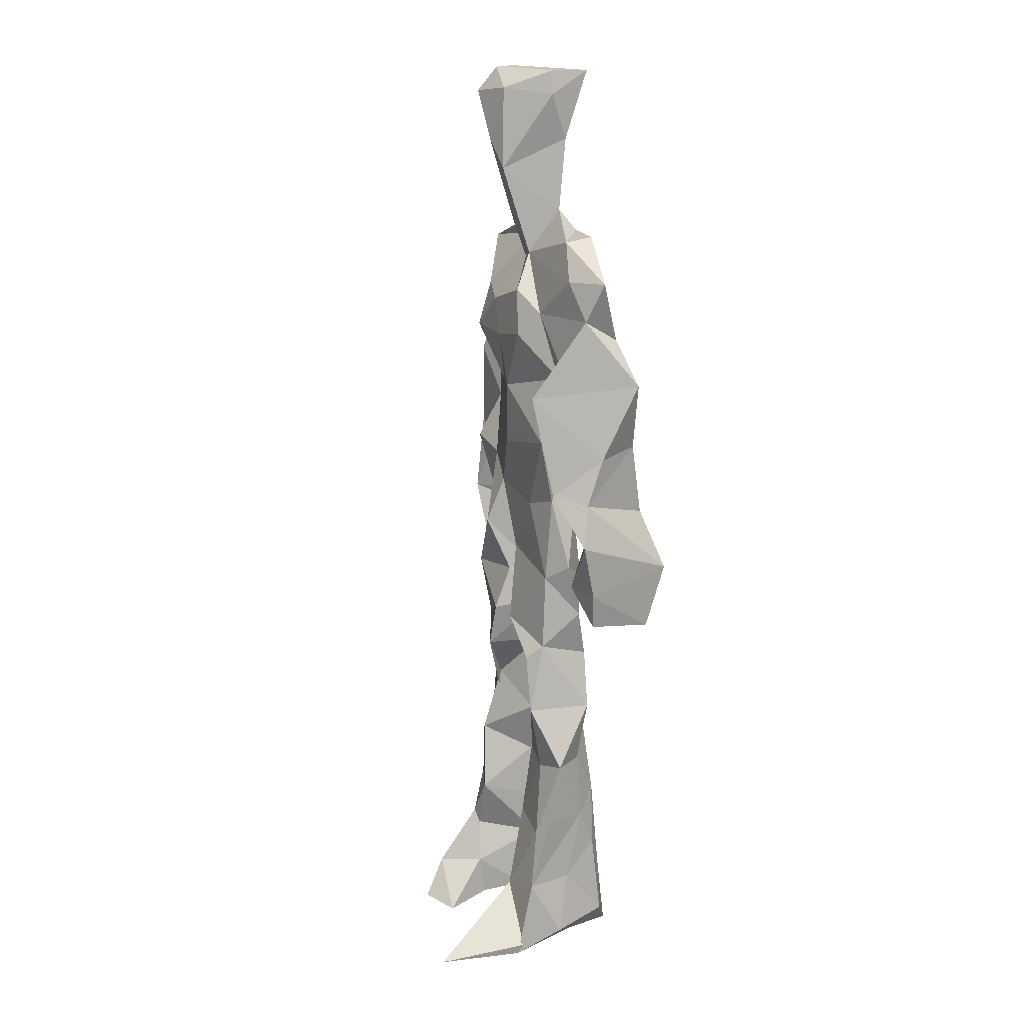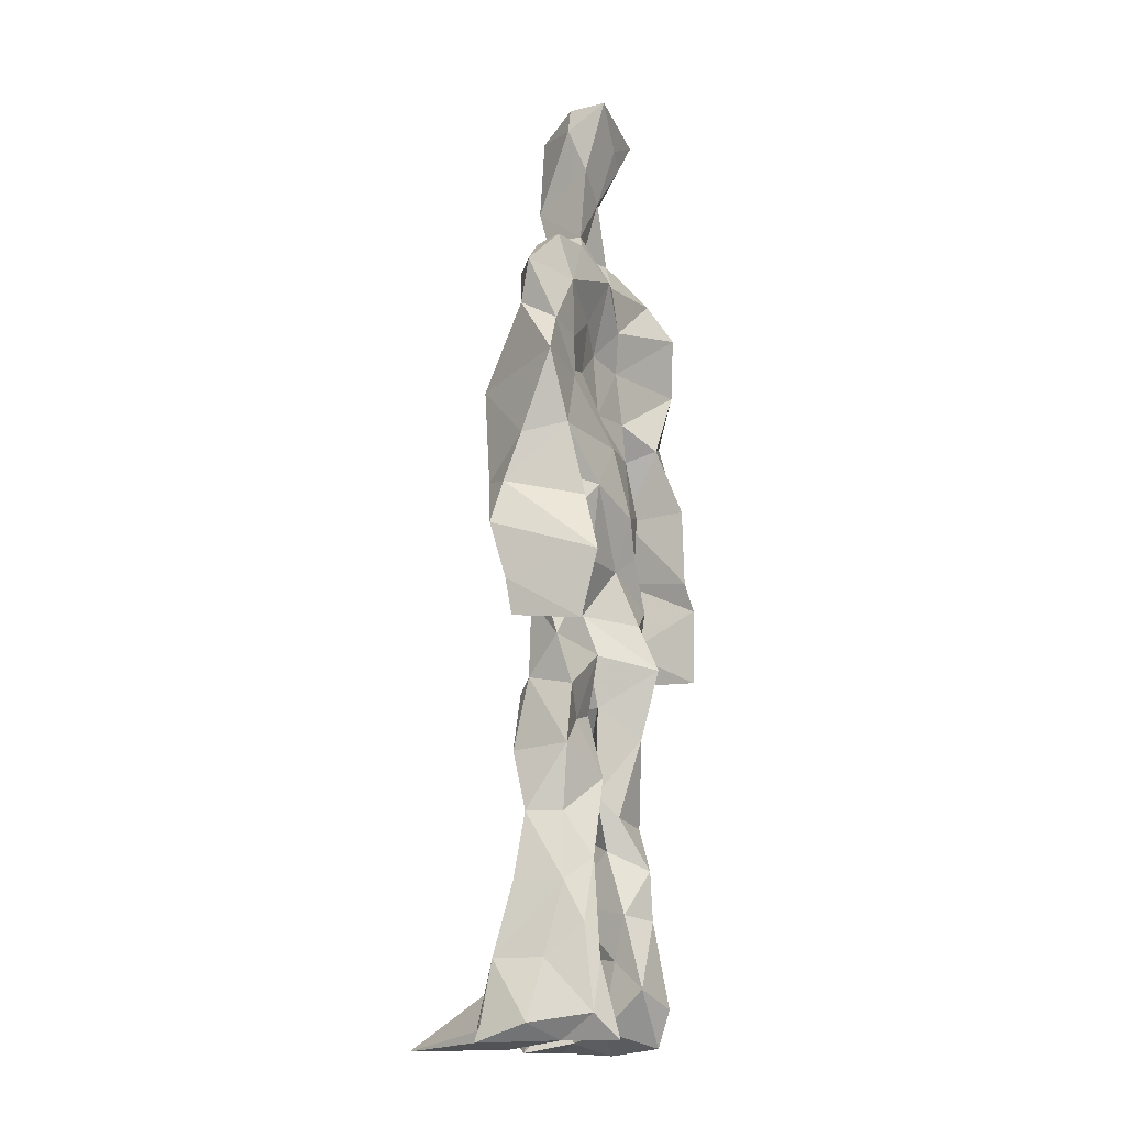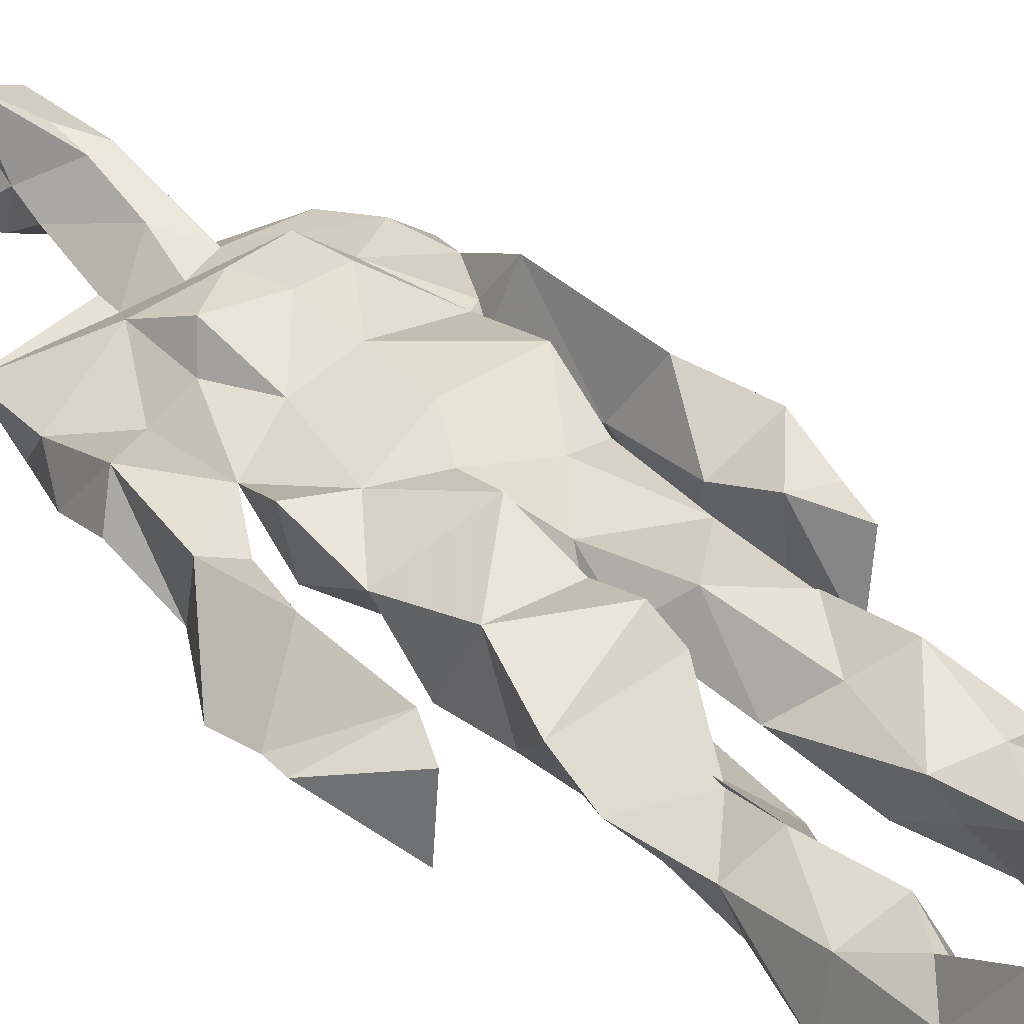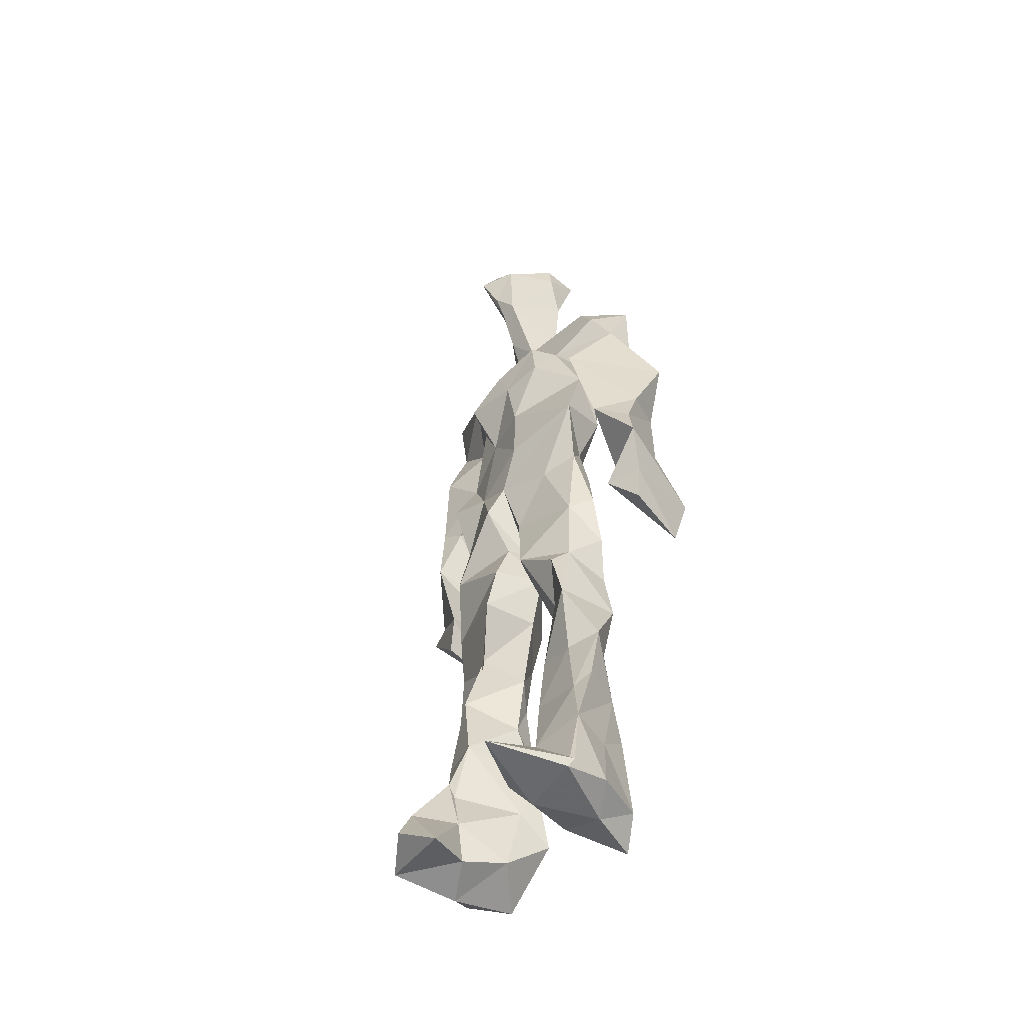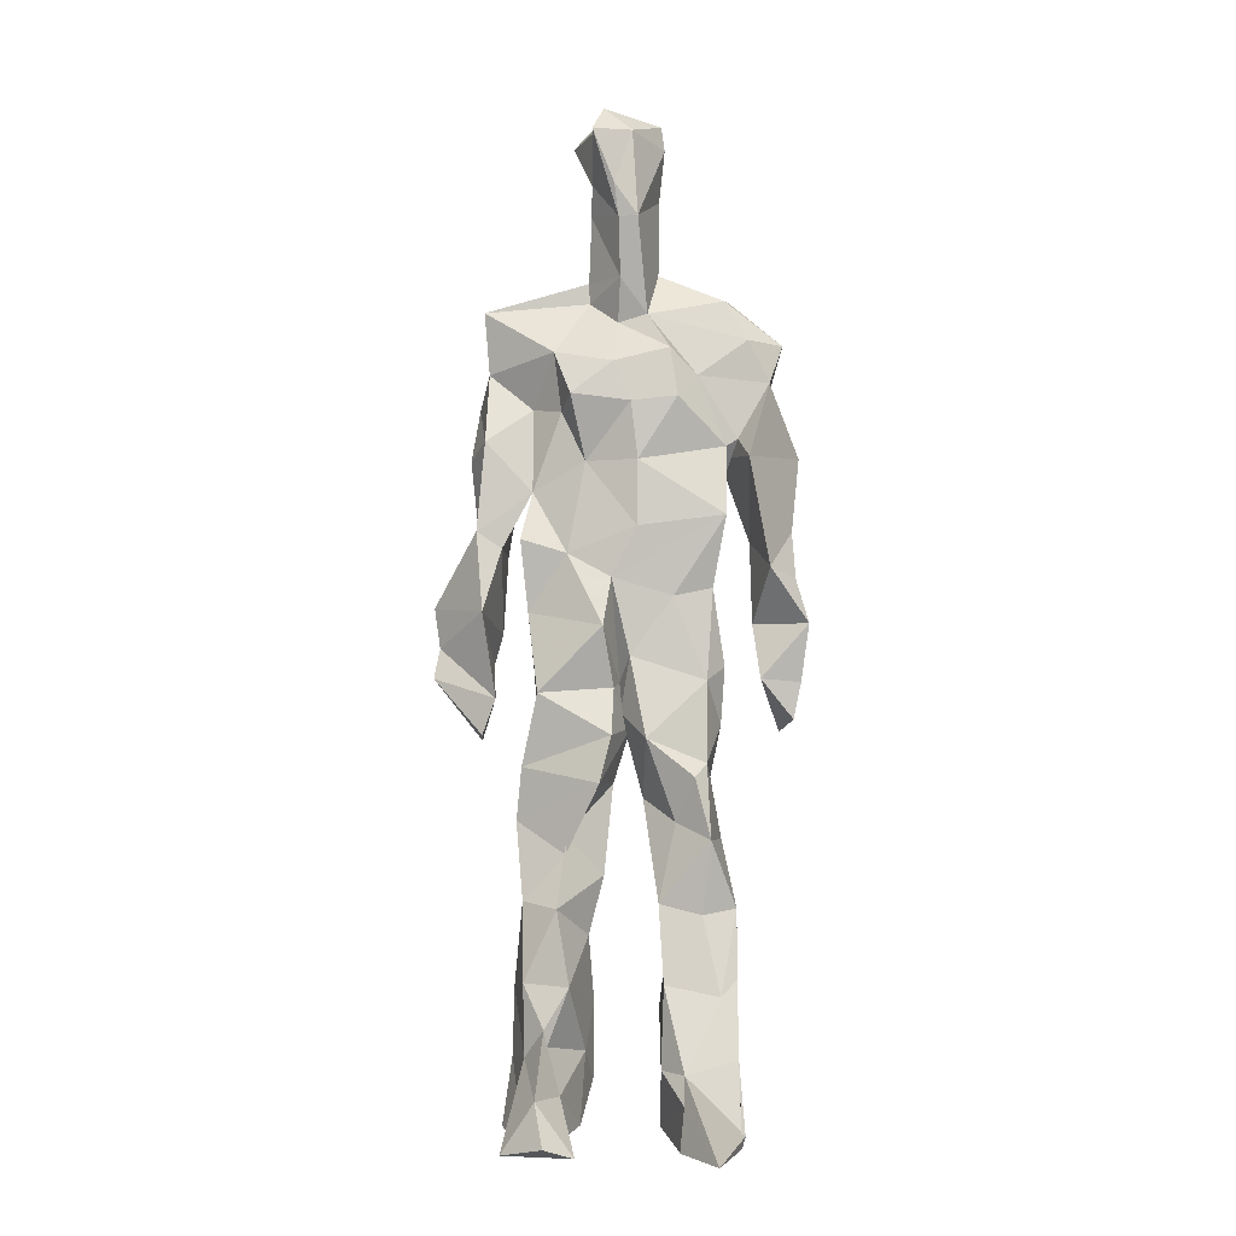
<metadata>
{"format":"obj","ext":"obj","renderer":"f3d","projection":"perspective","resolution":1024,"background":"white","views":[{"elev":12.7,"azim":69.5,"up":"+Y"},{"elev":-15.0,"azim":117.3,"up":"+Y"},{"elev":38.1,"azim":-38.3,"up":"+Z"},{"elev":-50.3,"azim":47.6,"up":"+Y"},{"elev":-6.8,"azim":2.3,"up":"+Y"}]}
</metadata>
<code>
v 0.4696 0.2336 0.4719
v 0.5713 0.3657 0.4545
v 0.475 0.4861 0.4588
v 0.5073 0.786 0.4757
v 0.3733 0.6838 0.446
v 0.3802 0.3998 0.4802
v 0.5591 0.2184 0.4401
v 0.5804 0.3132 0.4545
v 0.5855 0.7705 0.4822
v 0.5185 0.3948 0.5131
v 0.4216 0.4582 0.4549
v 0.4147 0.3723 0.4958
v 0.4717 0.8457 0.4807
v 0.492 0.7112 0.5188
v 0.505 0.4643 0.5018
v 0.5951 0.06647 0.5333
v 0.6051 0.6282 0.5234
v 0.379 0.7643 0.4743
v 0.4455 0.2551 0.5148
v 0.4599 0.4368 0.443
v 0.5618 0.1342 0.4334
v 0.6183 0.5162 0.4178
v 0.416 0.2618 0.4945
v 0.4725 0.8713 0.4897
v 0.5293 0.8642 0.4606
v 0.5288 0.0773 0.4732
v 0.5803 0.6402 0.4468
v 0.4071 0.1913 0.4635
v 0.5302 0.1257 0.505
v 0.4099 0.3281 0.4868
v 0.5772 0.6002 0.4567
v 0.5313 0.5533 0.4475
v 0.5688 0.375 0.4977
v 0.4135 0.5621 0.5074
v 0.4384 0.6032 0.4652
v 0.5199 0.7572 0.4941
v 0.5727 0.257 0.462
v 0.4782 0.5335 0.4415
v 0.3968 0.5596 0.4264
v 0.4192 0.1357 0.5087
v 0.4166 0.2956 0.4813
v 0.5148 0.3474 0.4674
v 0.4971 0.7876 0.5019
v 0.5926 0.2557 0.4879
v 0.4955 0.8435 0.4654
v 0.3888 0.7364 0.4367
v 0.4192 0.5018 0.4917
v 0.586 0.582 0.5068
v 0.4383 0.1448 0.5181
v 0.4544 0.9164 0.45
v 0.582 0.7314 0.4475
v 0.5462 0.06205 0.5271
v 0.5738 0.6503 0.4547
v 0.5414 0.5145 0.501
v 0.5326 0.1937 0.5047
v 0.415 0.05893 0.4944
v 0.5775 0.1987 0.4594
v 0.4561 0.1924 0.5187
v 0.4133 0.09685 0.4929
v 0.382 0.6485 0.4919
v 0.4032 0.06262 0.5511
v 0.4956 0.4436 0.4825
v 0.4283 0.257 0.4593
v 0.4917 0.4376 0.5035
v 0.4397 0.6398 0.4678
v 0.4263 0.4045 0.4605
v 0.5917 0.0822 0.4868
v 0.4471 0.672 0.4966
v 0.4899 0.3592 0.4702
v 0.4745 0.9092 0.5295
v 0.5101 0.4364 0.4758
v 0.4807 0.3574 0.5212
v 0.4668 0.1383 0.4663
v 0.6235 0.6997 0.4776
v 0.584 0.4569 0.4769
v 0.4411 0.7221 0.505
v 0.4555 0.3952 0.426
v 0.3748 0.5717 0.4893
v 0.3368 0.449 0.4642
v 0.598 0.0759 0.5287
v 0.6055 0.7355 0.4873
v 0.4292 0.06437 0.4425
v 0.3848 0.4648 0.4212
v 0.5624 0.7024 0.4993
v 0.5933 0.1348 0.518
v 0.5283 0.2594 0.493
v 0.49 0.5294 0.5093
v 0.4525 0.5507 0.5027
v 0.4541 0.2158 0.4371
v 0.4176 0.1954 0.5064
v 0.4677 0.6292 0.5007
v 0.5313 0.9277 0.4403
v 0.4805 0.7622 0.4582
v 0.3723 0.5776 0.4455
v 0.5781 0.6781 0.4481
v 0.5046 0.4062 0.472
v 0.5114 0.572 0.5139
v 0.3833 0.7104 0.4698
v 0.4391 0.07014 0.5779
v 0.493 0.8632 0.5238
v 0.4836 0.4873 0.5245
v 0.3673 0.6359 0.4629
v 0.5368 0.2875 0.4424
v 0.487 0.6359 0.47
v 0.4314 0.105 0.5589
v 0.4288 0.09743 0.4316
v 0.5278 0.6638 0.4659
v 0.4695 0.7727 0.4685
v 0.5318 0.9272 0.4755
v 0.5346 0.9055 0.4764
v 0.4559 0.5008 0.4484
v 0.456 0.683 0.5227
v 0.6494 0.6417 0.4351
v 0.5491 0.06813 0.4212
v 0.4174 0.5522 0.464
v 0.5587 0.5583 0.4669
v 0.5428 0.34 0.4645
v 0.5645 0.0685 0.4685
v 0.5708 0.1639 0.4435
v 0.504 0.7575 0.4494
v 0.3963 0.5571 0.4858
v 0.6192 0.6815 0.4451
v 0.4464 0.1727 0.4385
v 0.4686 0.2632 0.46
v 0.4748 0.8848 0.4531
v 0.5126 0.8367 0.518
v 0.4583 0.3334 0.4423
v 0.5461 0.7797 0.4565
v 0.4287 0.4328 0.512
v 0.546 0.06516 0.5526
v 0.4966 0.4179 0.4862
v 0.4934 0.896 0.4484
v 0.5589 0.3627 0.5111
v 0.5396 0.7236 0.5134
v 0.6354 0.735 0.464
v 0.4825 0.283 0.4755
v 0.5926 0.1982 0.499
v 0.5864 0.6432 0.4898
v 0.6337 0.4632 0.3985
v 0.3356 0.5104 0.4525
v 0.5255 0.7124 0.461
v 0.6441 0.5304 0.4827
v 0.5266 0.3984 0.4518
v 0.5712 0.09004 0.4351
v 0.6547 0.4921 0.4897
v 0.4717 0.1133 0.4377
v 0.4358 0.1583 0.5228
v 0.5498 0.1229 0.5255
v 0.6415 0.4127 0.4752
v 0.5768 0.06071 0.6063
v 0.4633 0.06116 0.5579
v 0.6221 0.5378 0.5087
v 0.6266 0.5811 0.4299
v 0.648 0.4438 0.4778
v 0.4689 0.7905 0.4695
v 0.4965 0.5968 0.4497
v 0.3811 0.5021 0.499
v 0.4948 0.6914 0.4708
v 0.4223 0.6051 0.4872
v 0.508 0.9116 0.5157
v 0.3412 0.4754 0.4572
v 0.4732 0.1772 0.4534
v 0.4063 0.1347 0.4698
v 0.596 0.6493 0.4892
v 0.4518 0.2995 0.5
v 0.3751 0.3985 0.4268
v 0.4653 0.7224 0.459
v 0.4633 0.07886 0.479
v 0.4526 0.3166 0.499
v 0.5217 0.4876 0.46
v 0.4083 0.7684 0.4548
v 0.5644 0.2502 0.498
v 0.5718 0.3114 0.5111
v 0.528 0.1757 0.4697
v 0.4963 0.836 0.5168
v 0.5121 0.6283 0.514
v 0.5805 0.4085 0.4643
v 0.5815 0.1353 0.476
v 0.5744 0.5222 0.491
v 0.3919 0.4302 0.4871
v 0.6074 0.494 0.4669
v 0.6309 0.4063 0.4153
v 0.3927 0.4907 0.4265
v 0.4484 0.06943 0.5159
v 0.5494 0.09969 0.5383
v 0.5892 0.7752 0.4583
v 0.5424 0.3264 0.4918
v 0.6138 0.4462 0.4864
v 0.5297 0.109 0.4473
v 0.4217 0.6785 0.4749
v 0.5793 0.1843 0.508
v 0.6417 0.5728 0.4669
v 0.5692 0.4441 0.4952
v 0.6058 0.5646 0.4601
v 0.5692 0.509 0.4659
v 0.4493 0.1061 0.5221
v 0.4862 0.9326 0.4974
v 0.5459 0.6817 0.5157
v 0.4904 0.3971 0.5182
v 0.477 0.9158 0.5033
v 0.5619 0.4452 0.4559
v 0.3976 0.07688 0.4655
v 0.4837 0.9315 0.5137
v 0.4093 0.6194 0.4467
v 0.5067 0.677 0.5192
v 0.5369 0.2439 0.4712
v 0.5287 0.7974 0.4666
v 0.4531 0.6866 0.4676
v 0.4947 0.7514 0.4877
v 0.5686 0.07897 0.5247
v 0.5976 0.07323 0.5301
v 0.5854 0.07435 0.5655
v 0.6187 0.4822 0.4115
v 0.6153 0.52 0.4508
v 0.6002 0.5485 0.4208
v 0.5413 0.06722 0.5385
v 0.5525 0.07001 0.5667
v 0.565 0.09312 0.5271
v 0.5765 0.05935 0.5747
v 0.5684 0.0678 0.5785
v 0.547 0.08199 0.544
v 0.6213 0.4886 0.4486
v 0.6184 0.4694 0.4666
v 0.642 0.5094 0.4866
v 0.6159 0.5332 0.4733
v 0.6241 0.5576 0.4584
v 0.64 0.5591 0.4833
v 0.6277 0.5166 0.4862
v 0.5517 0.07573 0.5701
v 0.5411 0.1055 0.5355
v 0.5623 0.07145 0.5593
v 0.6156 0.5495 0.4759
v 0.6189 0.5887 0.4636
f 23 165 30
f 135 74 122
f 174 29 55
f 6 166 180
f 97 87 48
f 108 43 155
f 32 116 195
f 151 61 184
f 128 51 120
f 27 95 122
f 119 144 21
f 133 187 173
f 49 196 73
f 156 53 31
f 101 88 47
f 48 176 97
f 31 48 116
f 112 205 14
f 1 19 58
f 97 91 88
f 153 22 194
f 59 61 40
f 64 129 199
f 69 169 136
f 128 120 207
f 17 194 152
f 17 113 74
f 190 159 68
f 90 23 28
f 180 166 83
f 81 84 74
f 80 148 150
f 179 75 195
f 160 109 203
f 11 129 47
f 127 136 124
f 107 95 53
f 99 151 105
f 191 172 55
f 25 207 45
f 149 182 154
f 35 115 159
f 94 78 60
f 118 52 26
f 68 159 91
f 22 142 139
f 14 205 134
f 38 32 3
f 53 156 107
f 100 160 70
f 208 46 167
f 201 170 195
f 110 126 25
f 173 8 33
f 39 121 183
f 85 67 178
f 39 183 140
f 3 170 62
f 39 204 121
f 131 10 15
f 117 8 103
f 142 22 153
f 181 188 145
f 169 165 19
f 140 161 157
f 155 13 45
f 99 105 61
f 195 116 179
f 57 178 119
f 177 193 33
f 83 79 161
f 160 203 70
f 97 88 87
f 118 67 16
f 171 93 167
f 12 77 30
f 178 67 144
f 62 71 131
f 62 20 3
f 166 79 83
f 208 104 65
f 39 94 204
f 207 120 4
f 21 7 119
f 171 46 18
f 47 88 34
f 94 140 78
f 44 57 37
f 147 90 40
f 121 159 78
f 93 4 120
f 134 84 36
f 43 175 13
f 119 7 57
f 11 66 129
f 55 29 148
f 189 21 114
f 12 30 72
f 125 50 132
f 20 66 11
f 54 48 87
f 89 124 1
f 155 45 4
f 195 75 201
f 109 92 197
f 137 85 57
f 105 151 196
f 120 158 167
f 155 43 13
f 44 8 173
f 145 152 181
f 205 176 198
f 26 114 118
f 154 182 139
f 66 77 12
f 187 10 42
f 203 197 70
f 26 185 29
f 96 69 77
f 186 128 9
f 70 200 24
f 1 124 136
f 175 100 70
f 152 192 17
f 80 16 85
f 200 50 24
f 56 184 61
f 161 79 180
f 89 1 162
f 37 57 7
f 81 135 9
f 131 42 10
f 47 129 101
f 80 85 148
f 46 5 98
f 49 73 58
f 8 37 103
f 46 98 18
f 201 177 143
f 202 59 163
f 163 59 40
f 69 96 72
f 78 140 157
f 17 74 164
f 162 146 123
f 185 150 148
f 181 152 194
f 197 200 70
f 169 72 165
f 158 107 104
f 111 3 11
f 187 42 86
f 68 76 190
f 53 164 31
f 69 136 127
f 152 145 142
f 23 63 28
f 163 40 28
f 29 174 189
f 116 32 31
f 190 98 60
f 98 76 18
f 24 125 13
f 25 92 110
f 58 162 1
f 49 58 147
f 66 20 77
f 197 203 109
f 166 6 79
f 142 145 139
f 43 36 126
f 132 50 92
f 74 113 122
f 204 65 159
f 83 183 157
f 175 43 126
f 4 45 207
f 65 204 5
f 141 158 120
f 10 187 133
f 159 88 91
f 174 21 189
f 108 18 76
f 209 76 14
f 94 102 204
f 106 82 202
f 193 10 33
f 105 147 40
f 194 22 181
f 200 197 50
f 3 32 170
f 196 147 105
f 62 15 87
f 147 58 90
f 83 157 180
f 68 91 112
f 160 100 126
f 180 79 6
f 89 162 123
f 137 57 44
f 101 62 87
f 75 179 193
f 155 93 171
f 36 84 81
f 134 209 14
f 199 12 72
f 41 63 23
f 109 160 110
f 82 146 168
f 192 142 153
f 114 144 118
f 46 171 167
f 16 150 52
f 61 151 99
f 38 111 115
f 135 81 74
f 121 204 159
f 73 146 162
f 55 172 86
f 136 169 19
f 73 162 58
f 45 132 25
f 164 27 17
f 112 91 205
f 35 104 156
f 77 62 96
f 170 32 195
f 176 205 91
f 201 71 170
f 117 2 8
f 51 128 186
f 13 175 24
f 16 67 85
f 143 131 71
f 28 40 90
f 29 189 26
f 32 38 156
f 59 56 61
f 138 31 164
f 159 190 60
f 133 173 33
f 167 158 208
f 186 9 135
f 62 101 64
f 152 142 192
f 164 74 84
f 103 86 42
f 121 78 157
f 132 92 25
f 23 30 41
f 13 125 45
f 4 93 155
f 188 181 139
f 169 69 72
f 202 163 106
f 62 170 71
f 89 28 63
f 202 56 59
f 107 141 95
f 189 114 26
f 137 44 191
f 7 21 174
f 46 208 5
f 104 107 156
f 139 182 188
f 64 101 129
f 207 36 9
f 154 145 188
f 43 209 36
f 146 82 106
f 157 183 121
f 123 28 89
f 172 44 173
f 151 184 196
f 63 124 89
f 24 175 70
f 106 163 123
f 54 193 179
f 122 113 27
f 165 72 30
f 138 176 48
f 168 146 73
f 95 51 122
f 35 159 65
f 138 84 198
f 136 19 1
f 84 138 164
f 64 96 62
f 22 139 181
f 172 173 86
f 77 69 127
f 35 156 38
f 55 148 191
f 177 75 193
f 15 10 193
f 65 104 35
f 185 26 52
f 106 123 146
f 93 120 167
f 12 199 129
f 165 23 19
f 88 101 87
f 190 76 98
f 209 108 76
f 117 42 143
f 102 94 60
f 183 161 140
f 48 54 179
f 207 9 128
f 154 139 145
f 90 58 19
f 171 18 155
f 31 138 48
f 105 40 61
f 133 33 10
f 209 134 36
f 164 95 27
f 30 77 127
f 179 116 48
f 193 54 15
f 29 185 148
f 68 112 76
f 100 175 126
f 115 111 47
f 149 154 188
f 47 111 11
f 197 92 50
f 9 36 81
f 192 113 17
f 184 56 168
f 37 8 44
f 156 31 32
f 16 52 118
f 130 52 150
f 201 75 177
f 97 176 91
f 3 111 38
f 120 51 141
f 55 206 174
f 17 27 194
f 2 33 8
f 108 155 18
f 83 161 183
f 143 71 201
f 39 140 94
f 53 95 164
f 30 127 41
f 172 191 44
f 66 12 129
f 168 73 196
f 37 7 103
f 207 25 126
f 113 153 27
f 177 33 2
f 62 131 15
f 174 206 7
f 113 192 153
f 95 141 51
f 122 51 135
f 143 177 2
f 20 62 77
f 20 11 3
f 34 88 159
f 117 103 42
f 34 159 115
f 28 123 163
f 206 86 103
f 102 5 204
f 60 78 159
f 207 126 36
f 206 103 7
f 150 185 130
f 15 54 87
f 148 85 191
f 173 187 86
f 52 130 185
f 119 178 144
f 49 147 196
f 178 57 85
f 144 114 21
f 158 141 107
f 124 63 127
f 196 184 168
f 35 38 115
f 202 82 56
f 2 117 143
f 138 198 176
f 110 160 126
f 132 45 125
f 209 43 108
f 131 143 42
f 208 158 104
f 188 182 149
f 80 150 16
f 186 135 51
f 199 96 64
f 5 60 98
f 41 127 63
f 72 96 199
f 125 24 50
f 90 19 23
f 67 118 144
f 112 14 76
f 109 110 92
f 168 56 82
f 84 134 198
f 206 55 86
f 205 198 134
f 102 60 5
f 137 191 85
f 194 27 153
f 161 180 157
f 47 34 115
f 65 5 208

</code>
